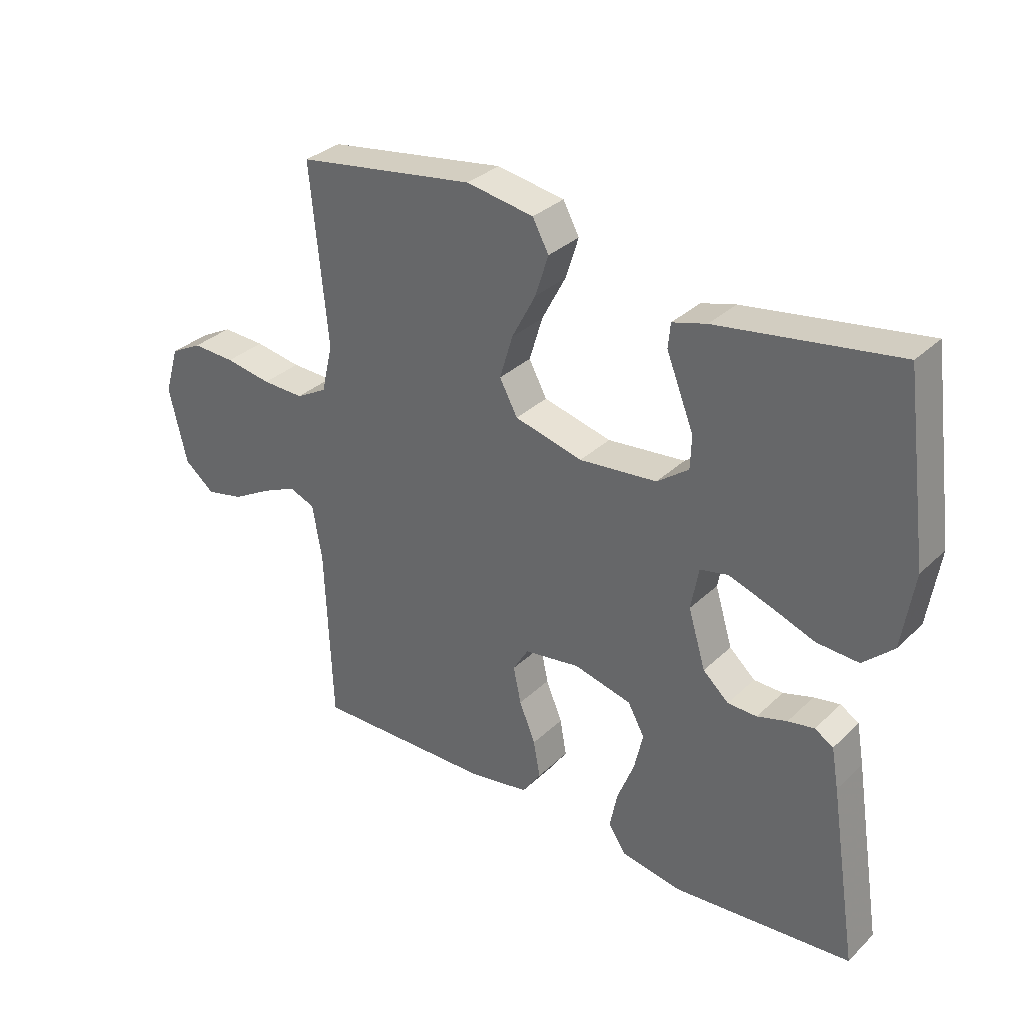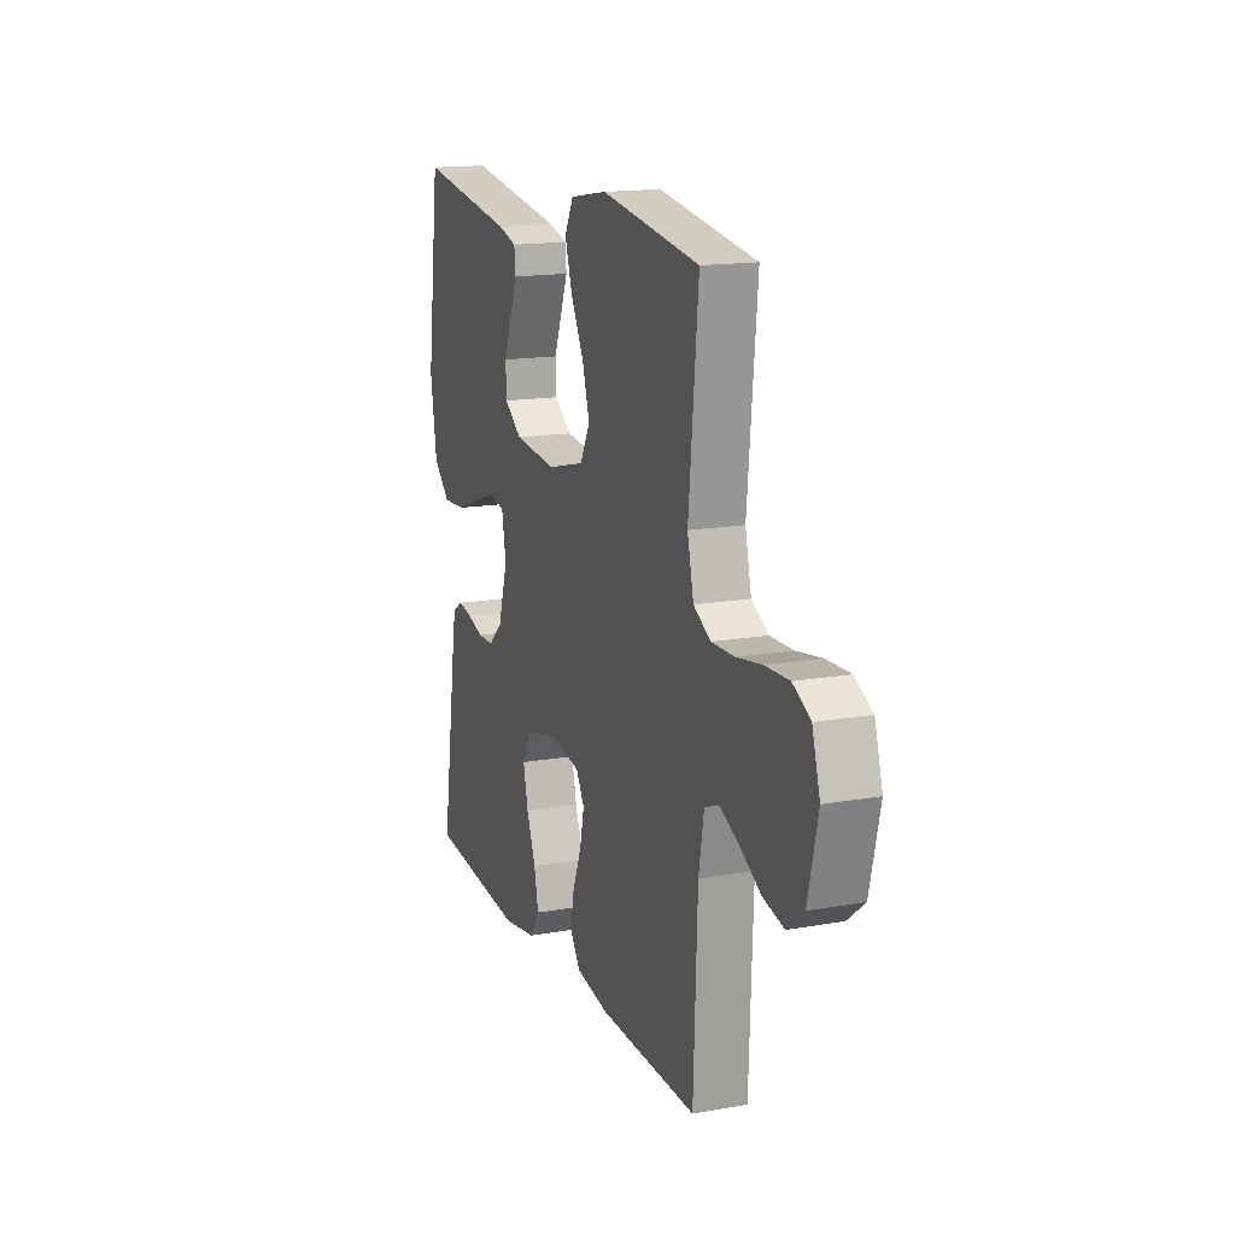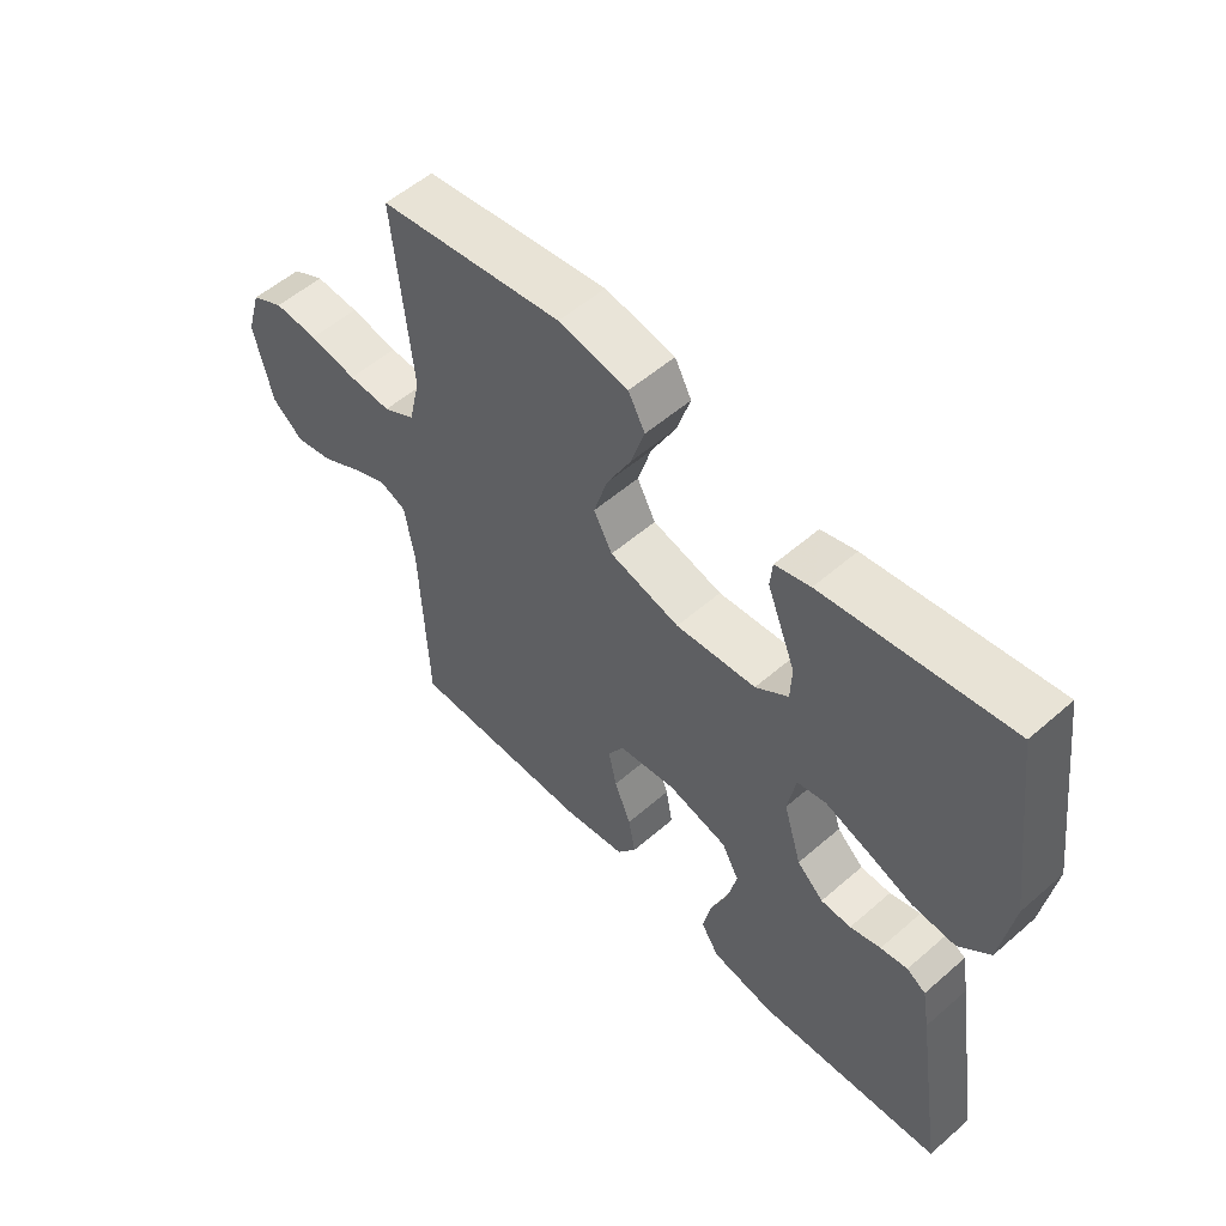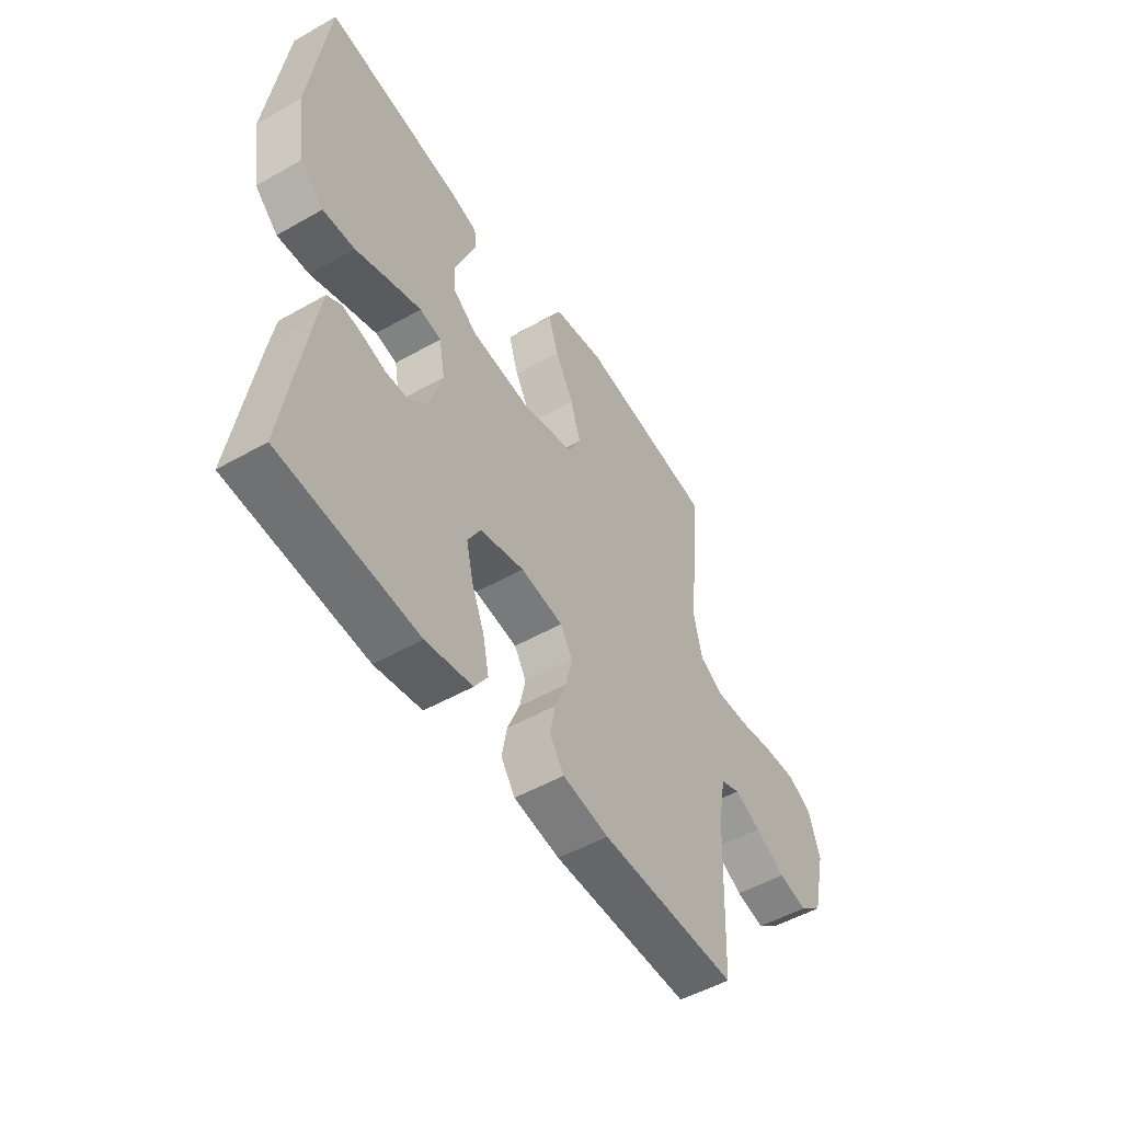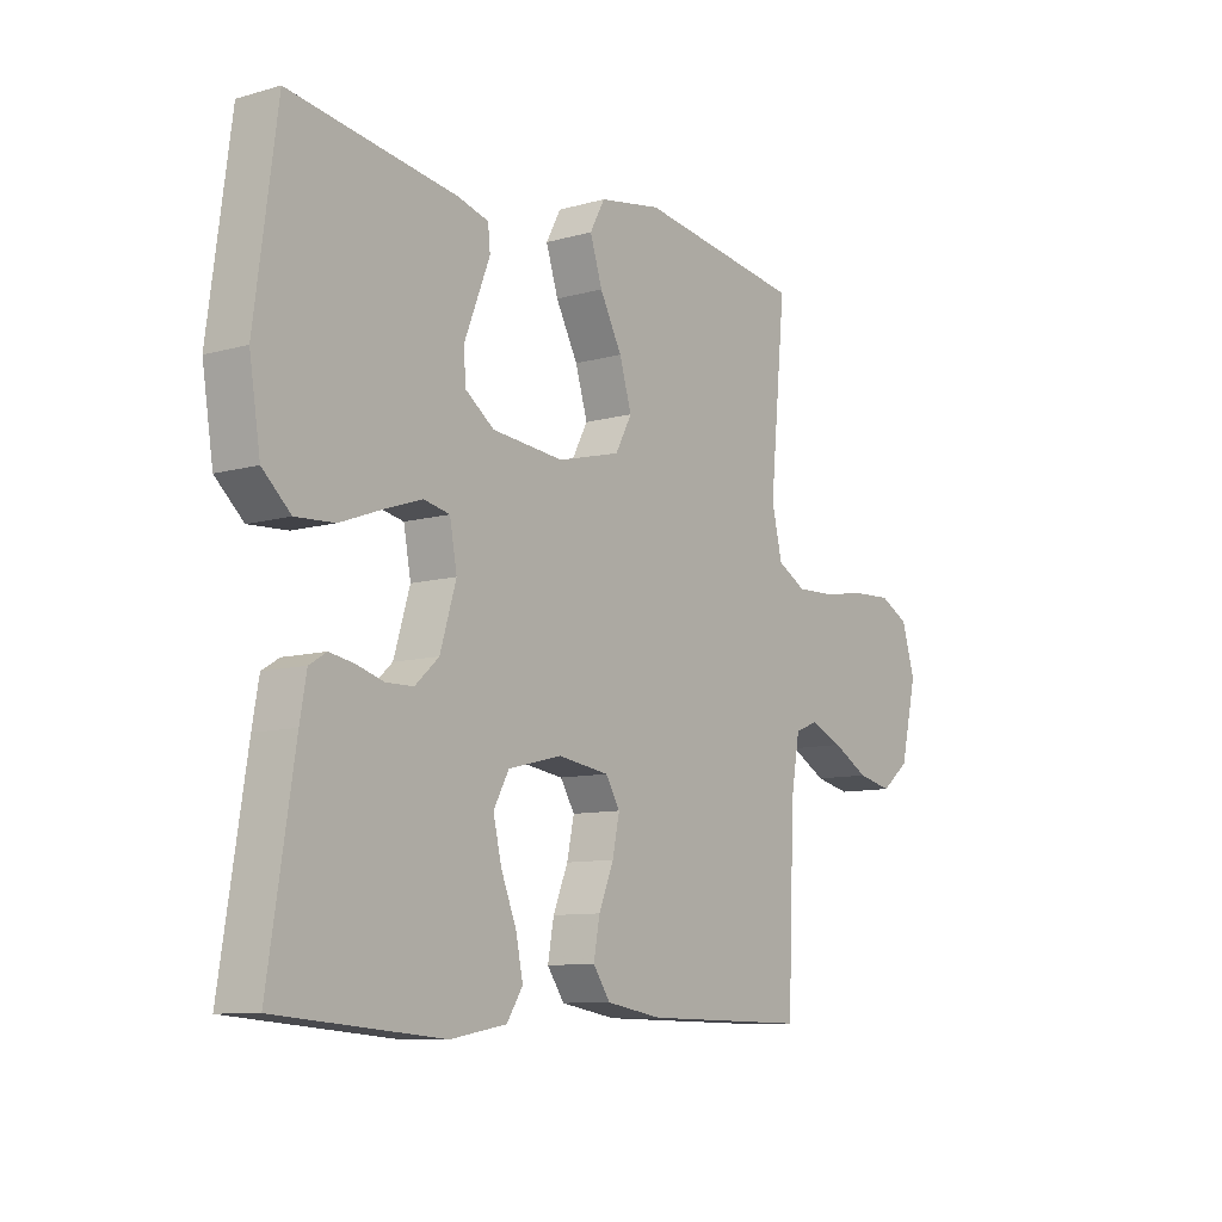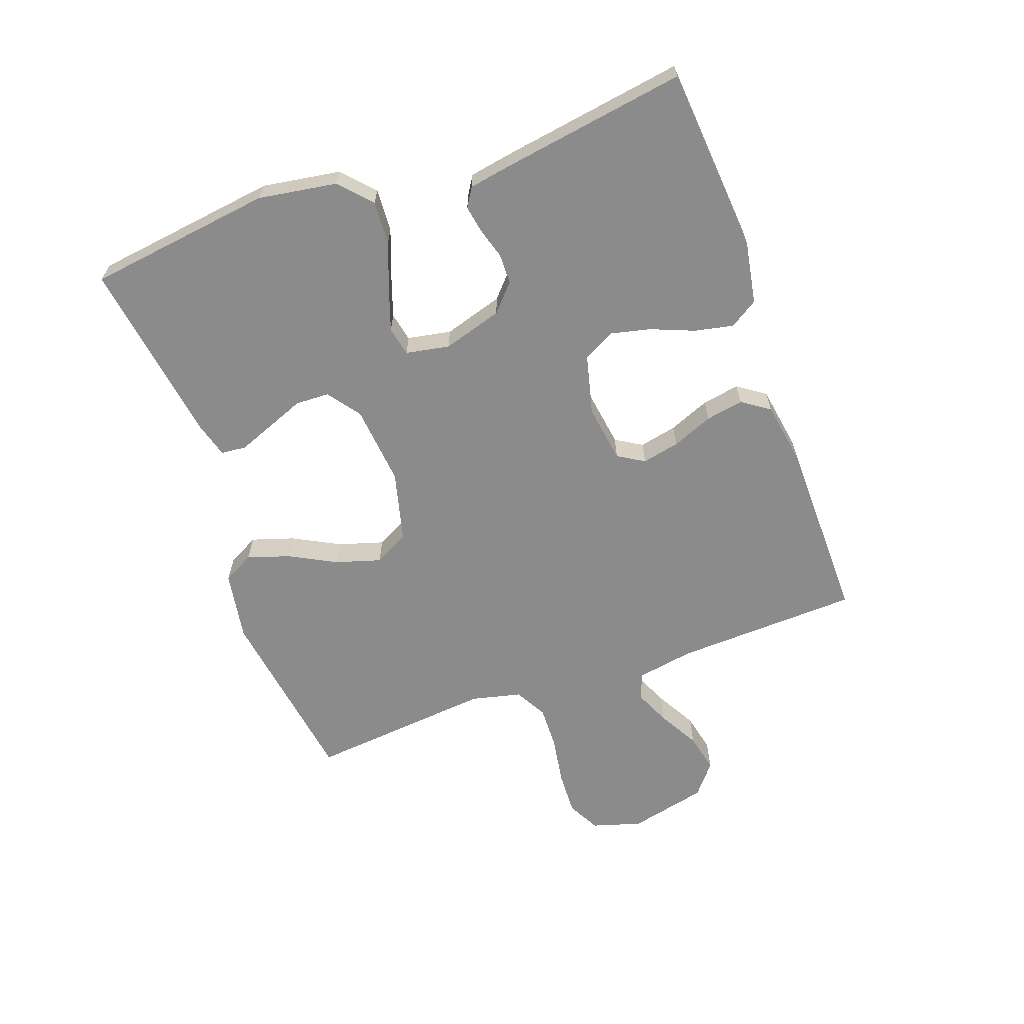
<metadata>
{"format":"obj","ext":"obj","renderer":"f3d","projection":"perspective","resolution":1024,"background":"white","views":[{"elev":32.4,"azim":37.6,"up":"+Z"},{"elev":15.8,"azim":-110.2,"up":"+Z"},{"elev":54.7,"azim":47.4,"up":"+Z"},{"elev":-51.3,"azim":121.7,"up":"+Z"},{"elev":-9.5,"azim":126.6,"up":"+Z"},{"elev":-63.9,"azim":109.7,"up":"+Y"}]}
</metadata>
<code>
v -0.5 0.07 -0.5
v -0.512 0.07 -0.2
v -0.528 0.07 -0.108
v -0.571 0.07 -0.091
v -0.629 0.07 -0.117
v -0.695 0.07 -0.154
v -0.758 0.07 -0.168
v -0.809 0.07 -0.127
v -0.839 0.07 0
v -0.815 0.07 0.08
v -0.762 0.07 0.108
v -0.69 0.07 0.105
v -0.612 0.07 0.092
v -0.542 0.07 0.09
v -0.49 0.07 0.119
v -0.471 0.07 0.2
v -0.5 0.07 0.5
v -0.2 0.07 0.545
v -0.087 0.07 0.526
v -0.06 0.07 0.476
v -0.082 0.07 0.407
v -0.122 0.07 0.331
v -0.144 0.07 0.258
v -0.114 0.07 0.202
v 0 0.07 0.173
v 0.13 0.07 0.186
v 0.183 0.07 0.225
v 0.185 0.07 0.28
v 0.161 0.07 0.341
v 0.139 0.07 0.397
v 0.143 0.07 0.438
v 0.2 0.07 0.454
v 0.5 0.07 0.5
v 0.54 0.07 0.2
v 0.52 0.07 0.073
v 0.469 0.07 0.026
v 0.399 0.07 0.03
v 0.323 0.07 0.058
v 0.255 0.07 0.081
v 0.208 0.07 0.071
v 0.195 0.07 0
v 0.224 0.07 -0.096
v 0.267 0.07 -0.135
v 0.316 0.07 -0.136
v 0.366 0.07 -0.121
v 0.41 0.07 -0.113
v 0.441 0.07 -0.132
v 0.453 0.07 -0.2
v 0.5 0.07 -0.5
v 0.2 0.07 -0.525
v 0.098 0.07 -0.507
v 0.069 0.07 -0.462
v 0.082 0.07 -0.399
v 0.11 0.07 -0.329
v 0.125 0.07 -0.264
v 0.097 0.07 -0.213
v 0 0.07 -0.189
v -0.093 0.07 -0.203
v -0.119 0.07 -0.246
v -0.106 0.07 -0.307
v -0.079 0.07 -0.373
v -0.068 0.07 -0.434
v -0.099 0.07 -0.479
v -0.2 0.07 -0.496
v -0.5 0 -0.5
v -0.512 0 -0.2
v -0.528 0 -0.108
v -0.571 0 -0.091
v -0.629 0 -0.117
v -0.695 0 -0.154
v -0.758 0 -0.168
v -0.809 0 -0.127
v -0.839 0 0
v -0.815 0 0.08
v -0.762 0 0.108
v -0.69 0 0.105
v -0.612 0 0.092
v -0.542 0 0.09
v -0.49 0 0.119
v -0.471 0 0.2
v -0.5 0 0.5
v -0.2 0 0.545
v -0.087 0 0.526
v -0.06 0 0.476
v -0.082 0 0.407
v -0.122 0 0.331
v -0.144 0 0.258
v -0.114 0 0.202
v 0 0 0.173
v 0.13 0 0.186
v 0.183 0 0.225
v 0.185 0 0.28
v 0.161 0 0.341
v 0.139 0 0.397
v 0.143 0 0.438
v 0.2 0 0.454
v 0.5 0 0.5
v 0.54 0 0.2
v 0.52 0 0.073
v 0.469 0 0.026
v 0.399 0 0.03
v 0.323 0 0.058
v 0.255 0 0.081
v 0.208 0 0.071
v 0.195 0 0
v 0.224 0 -0.096
v 0.267 0 -0.135
v 0.316 0 -0.136
v 0.366 0 -0.121
v 0.41 0 -0.113
v 0.441 0 -0.132
v 0.453 0 -0.2
v 0.5 0 -0.5
v 0.2 0 -0.525
v 0.098 0 -0.507
v 0.069 0 -0.462
v 0.082 0 -0.399
v 0.11 0 -0.329
v 0.125 0 -0.264
v 0.097 0 -0.213
v 0 0 -0.189
v -0.093 0 -0.203
v -0.119 0 -0.246
v -0.106 0 -0.307
v -0.079 0 -0.373
v -0.068 0 -0.434
v -0.099 0 -0.479
v -0.2 0 -0.496
f 64 1 2
f 63 64 2
f 62 63 2
f 61 62 2
f 60 61 2
f 59 60 2 3
f 58 59 3 4
f 57 58 4
f 52 53 54
f 51 52 54
f 50 51 54
f 49 50 54
f 48 49 54
f 47 48 54
f 46 47 54
f 45 46 54
f 44 45 54
f 43 44 54 55
f 42 43 55 56
f 36 37 38
f 35 36 38
f 34 35 38
f 33 34 38
f 32 33 38
f 31 32 38
f 30 31 38
f 29 30 38
f 28 29 38
f 27 28 38 39
f 26 27 39 40
f 20 21 22
f 19 20 22
f 18 19 22
f 17 18 22
f 16 17 22
f 15 16 22 23
f 14 15 23 24
f 11 12 13
f 10 11 13
f 9 10 13
f 8 9 13
f 7 8 13
f 6 7 13
f 5 6 13
f 4 5 13 14
f 14 24 25
f 4 14 25
f 57 4 25
f 57 25 26
f 56 57 26
f 42 56 26
f 41 42 26
f 26 40 41
f 66 65 128
f 66 128 127
f 66 127 126
f 66 126 125
f 66 125 124
f 67 66 124 123
f 68 67 123 122
f 68 122 121
f 118 117 116
f 118 116 115
f 118 115 114
f 118 114 113
f 118 113 112
f 118 112 111
f 118 111 110
f 118 110 109
f 118 109 108
f 119 118 108 107
f 120 119 107 106
f 102 101 100
f 102 100 99
f 102 99 98
f 102 98 97
f 102 97 96
f 102 96 95
f 102 95 94
f 102 94 93
f 102 93 92
f 103 102 92 91
f 104 103 91 90
f 86 85 84
f 86 84 83
f 86 83 82
f 86 82 81
f 86 81 80
f 87 86 80 79
f 88 87 79 78
f 77 76 75
f 77 75 74
f 77 74 73
f 77 73 72
f 77 72 71
f 77 71 70
f 77 70 69
f 78 77 69 68
f 89 88 78
f 89 78 68
f 89 68 121
f 90 89 121
f 90 121 120
f 90 120 106
f 90 106 105
f 105 104 90
f 1 65 66 2
f 2 66 67 3
f 3 67 68 4
f 4 68 69 5
f 5 69 70 6
f 6 70 71 7
f 7 71 72 8
f 8 72 73 9
f 9 73 74 10
f 10 74 75 11
f 11 75 76 12
f 12 76 77 13
f 13 77 78 14
f 14 78 79 15
f 15 79 80 16
f 16 80 81 17
f 17 81 82 18
f 18 82 83 19
f 19 83 84 20
f 20 84 85 21
f 21 85 86 22
f 22 86 87 23
f 23 87 88 24
f 24 88 89 25
f 25 89 90 26
f 26 90 91 27
f 27 91 92 28
f 28 92 93 29
f 29 93 94 30
f 30 94 95 31
f 31 95 96 32
f 32 96 97 33
f 33 97 98 34
f 34 98 99 35
f 35 99 100 36
f 36 100 101 37
f 37 101 102 38
f 38 102 103 39
f 39 103 104 40
f 40 104 105 41
f 41 105 106 42
f 42 106 107 43
f 43 107 108 44
f 44 108 109 45
f 45 109 110 46
f 46 110 111 47
f 47 111 112 48
f 48 112 113 49
f 49 113 114 50
f 50 114 115 51
f 51 115 116 52
f 52 116 117 53
f 53 117 118 54
f 54 118 119 55
f 55 119 120 56
f 56 120 121 57
f 57 121 122 58
f 58 122 123 59
f 59 123 124 60
f 60 124 125 61
f 61 125 126 62
f 62 126 127 63
f 63 127 128 64
f 64 128 65 1

</code>
